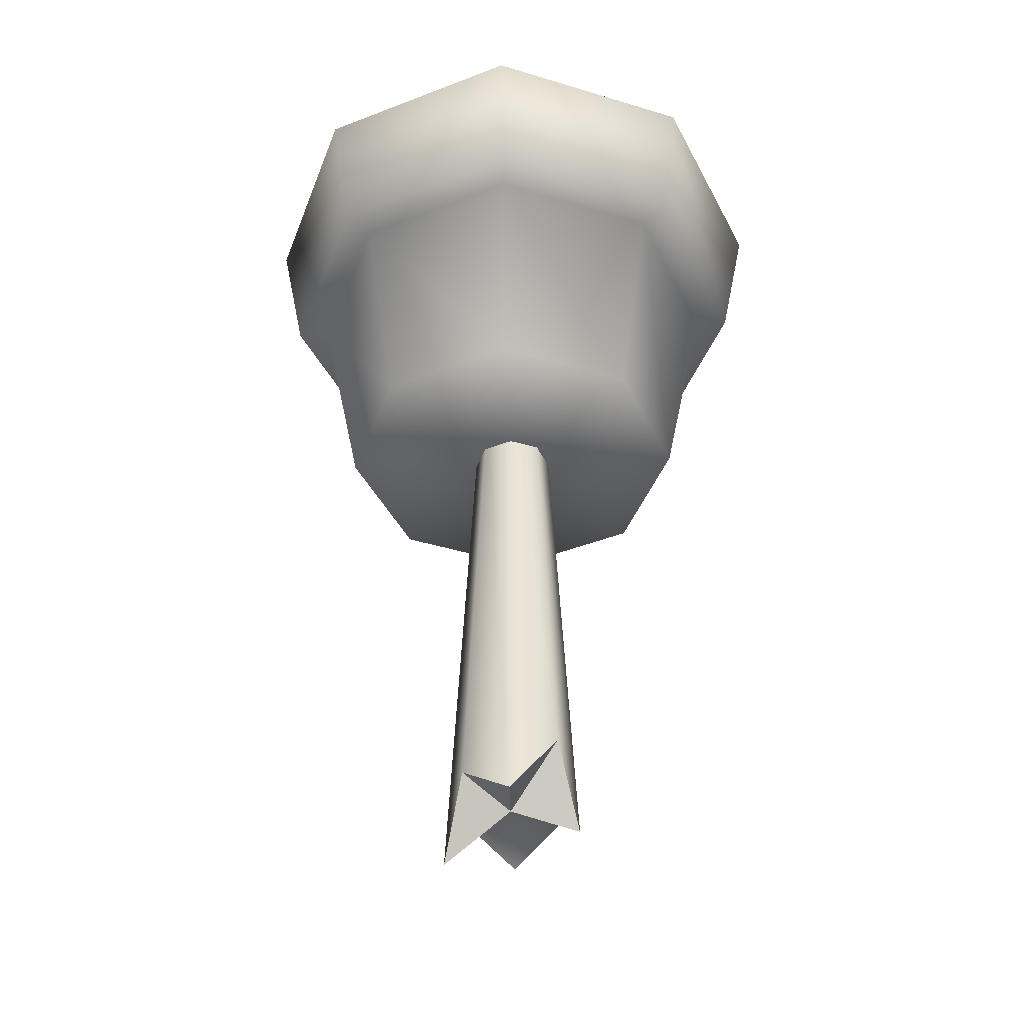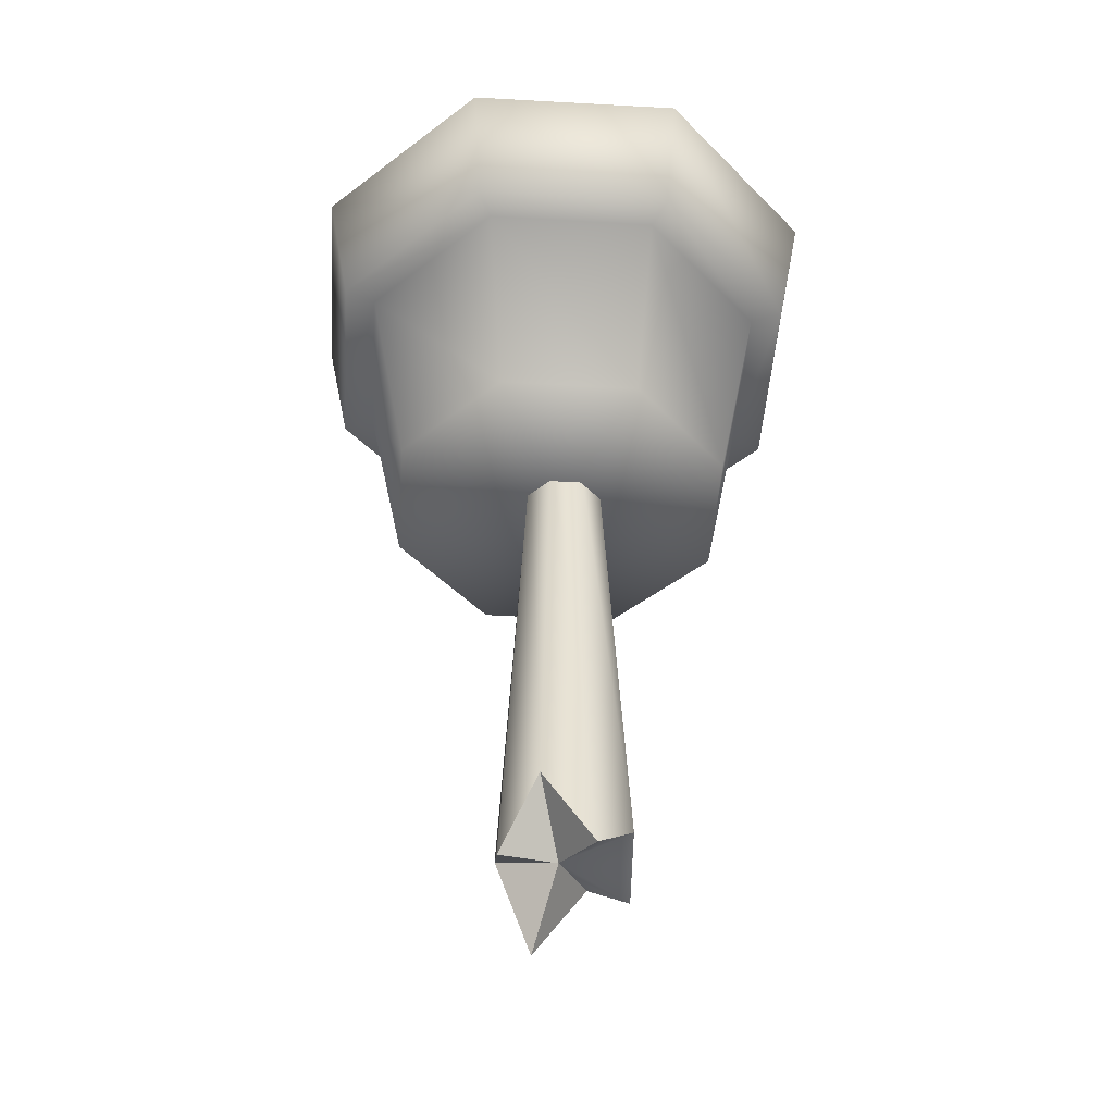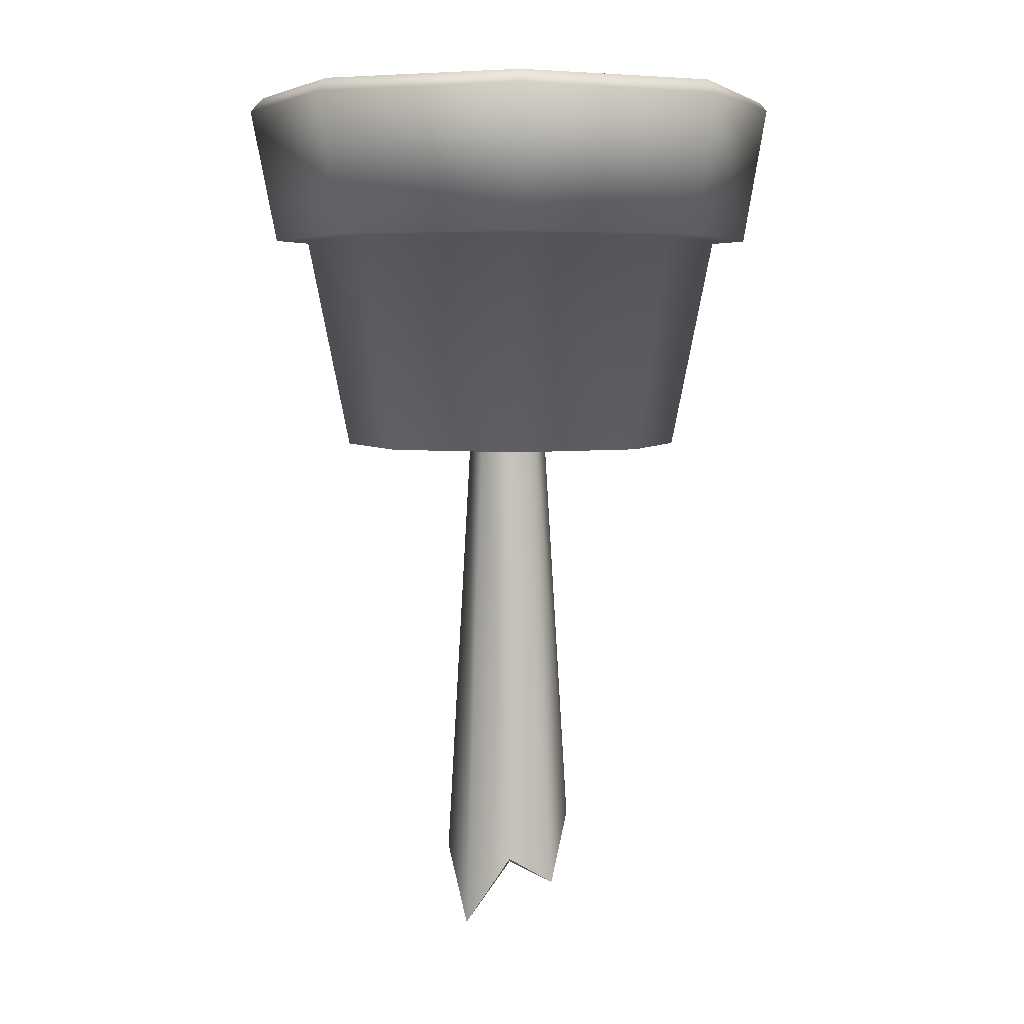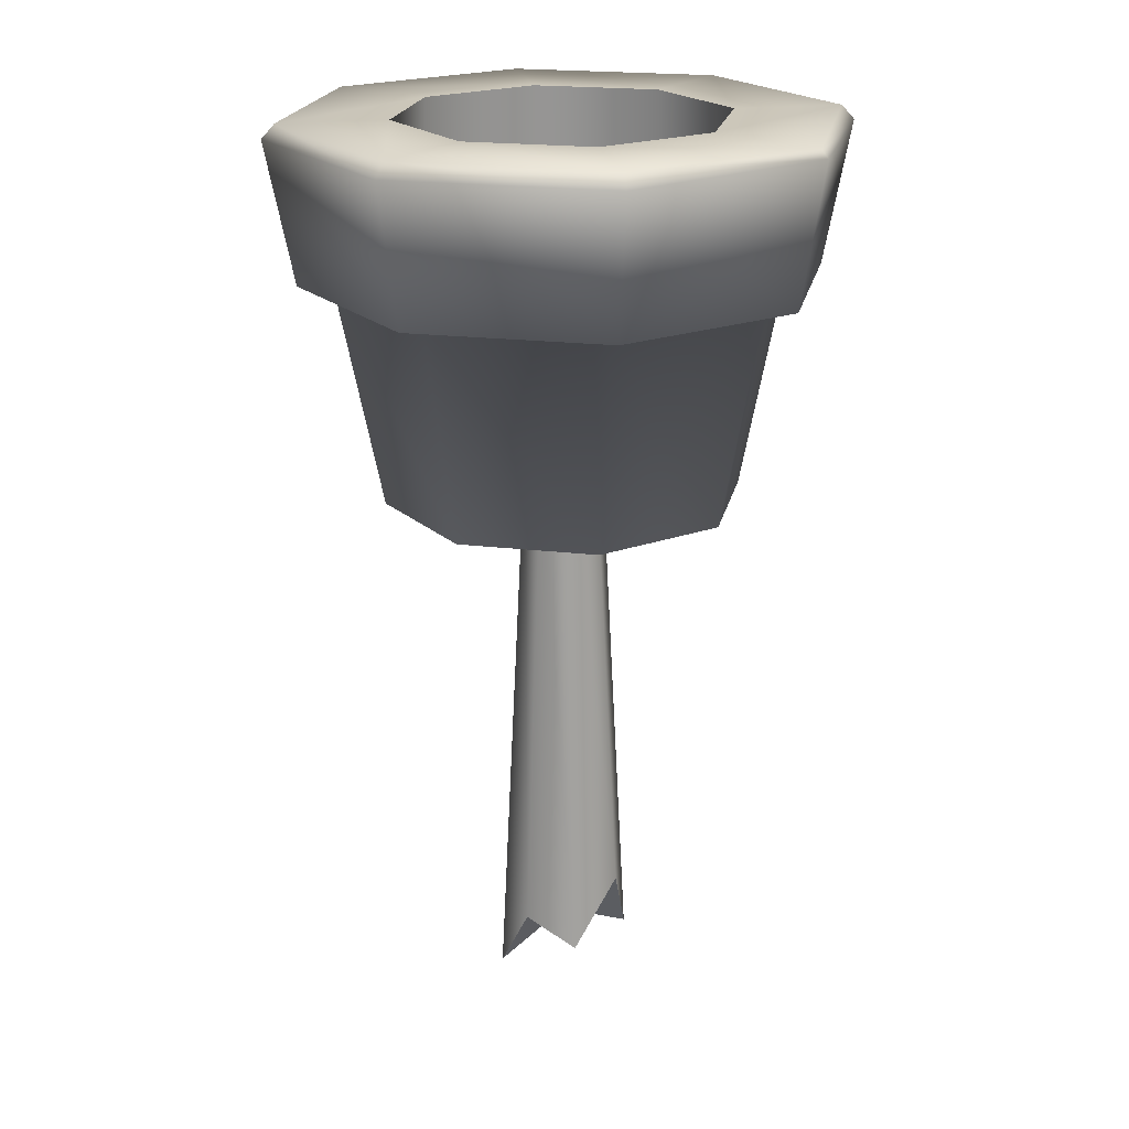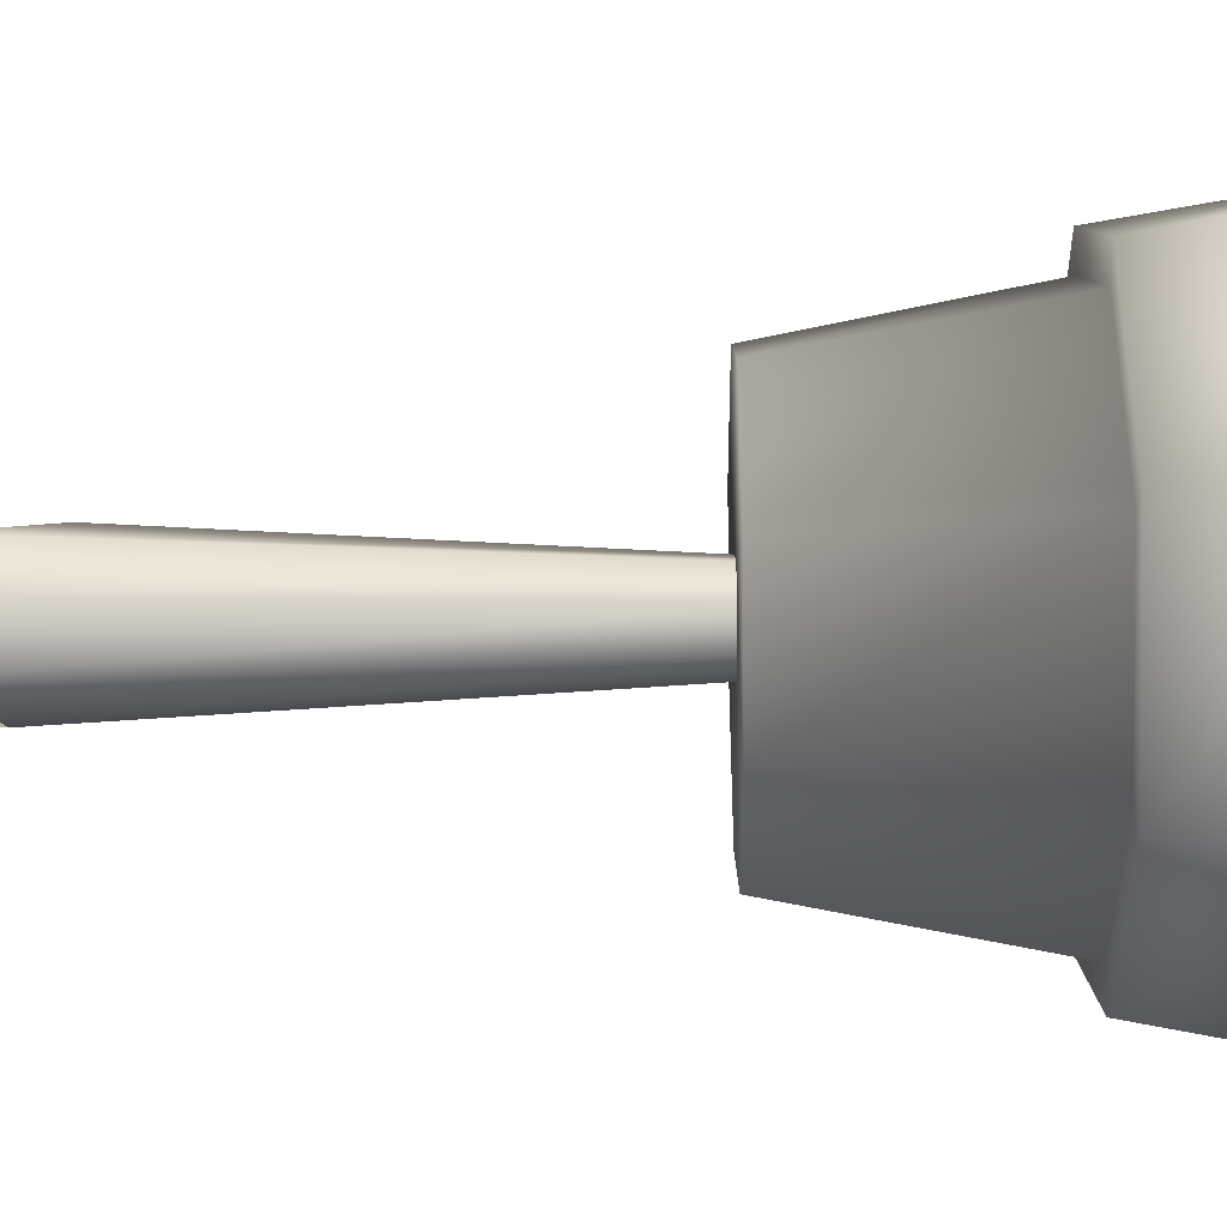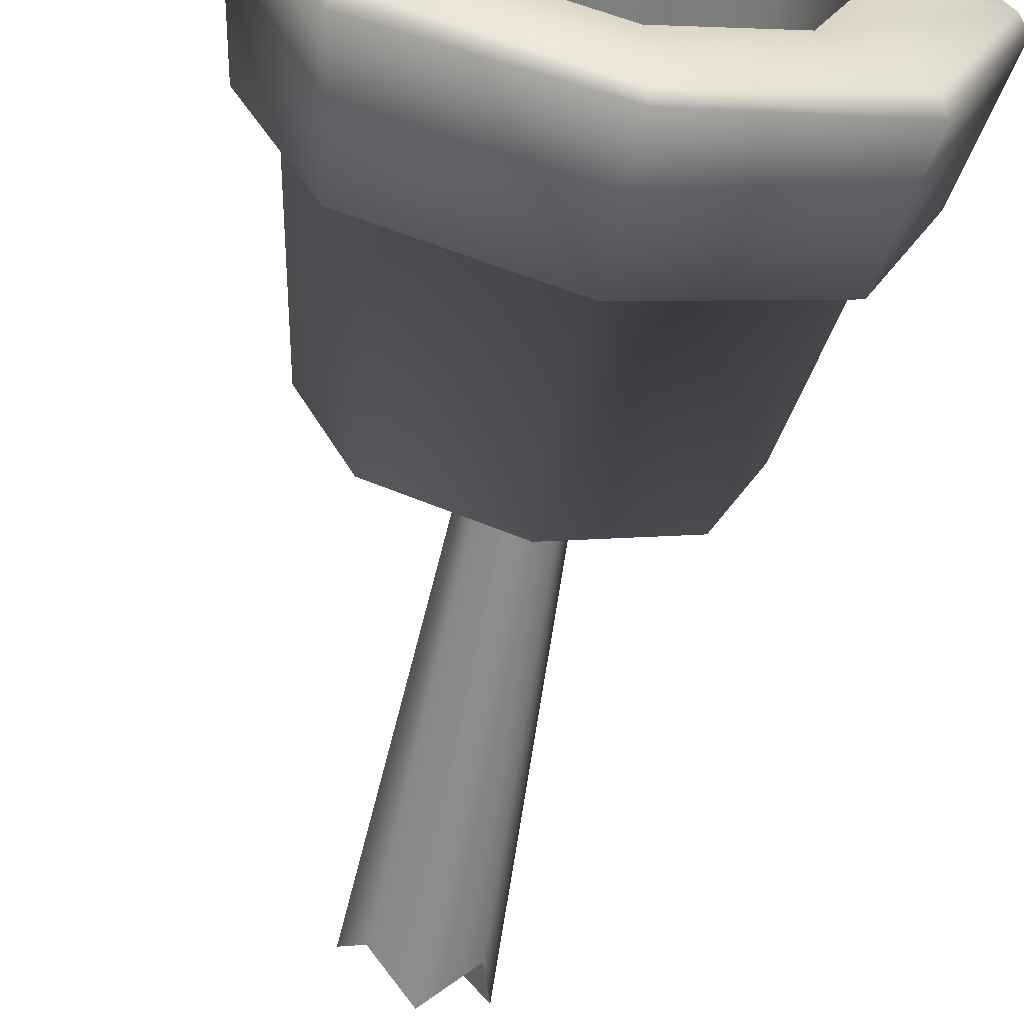
<metadata>
{"format":"obj","ext":"obj","renderer":"f3d","projection":"perspective","resolution":1024,"background":"white","views":[{"elev":-42.0,"azim":-177.5,"up":"+Z"},{"elev":-46.3,"azim":-116.3,"up":"+Z"},{"elev":4.9,"azim":133.0,"up":"+Z"},{"elev":21.1,"azim":169.4,"up":"+Z"},{"elev":-59.8,"azim":-89.4,"up":"+Y"},{"elev":-61.3,"azim":-10.6,"up":"+Y"}]}
</metadata>
<code>
g Color_Boss_20
v 0.5202 -0.05383 -3.543
v 0.01074 -0.0179 -3.095
v 0.3679 -0.4217 -2.951
v -0.5202 -0.05383 -3.274
v 0.01074 -0.0179 -3.095
v -0.3679 0.314 -2.669
v -0.3679 0.314 -2.669
v 0.01074 -0.0179 -3.095
v -5.191e-08 0.4664 -3.199
v -5.191e-08 0.4664 -3.199
v 0.01074 -0.0179 -3.095
v 0.3679 0.314 -2.951
v 0.3679 0.314 -2.951
v 0.01074 -0.0179 -3.095
v 0.5202 -0.05383 -3.543
v 0.2138 -0.2676 0.9523
v 0.3024 -0.05383 0.9523
v 0.5202 -0.05383 -3.543
v 0.3679 -0.4217 -2.951
v 4.188e-07 -0.3562 0.9523
v 5.435e-07 -0.5741 -3.269
v -0.2138 -0.2676 0.9523
v 4.188e-07 -0.3562 0.9523
v 5.435e-07 -0.5741 -3.269
v -0.3679 -0.4217 -2.951
v -0.3024 -0.05383 0.9523
v -0.5202 -0.05383 -3.274
v -0.2138 0.16 0.9523
v -0.3679 0.314 -2.669
v 7.277e-08 0.2485 0.9523
v -5.191e-08 0.4664 -3.199
v 0.2138 0.16 0.9523
v 7.277e-08 0.2485 0.9523
v -5.191e-08 0.4664 -3.199
v 0.3679 0.314 -2.951
v 0.3024 -0.05383 0.9523
v 0.5202 -0.05383 -3.543
v 0.3679 -0.4217 -2.951
v 0.01074 -0.0179 -3.095
v 5.435e-07 -0.5741 -3.269
v -0.3679 -0.4217 -2.951
v -0.5202 -0.05383 -3.274
v 0.9884 0.9755 0.5987
v 2.224e-07 -0.01292 0.5987
v 1.398 -0.01292 0.5987
v -5.775e-07 1.385 0.5987
v 0.9884 -1.001 0.5987
v -0.9884 0.9755 0.5987
v 1.022e-06 -1.411 0.5987
v -1.398 -0.01292 0.5987
v -0.9884 -1.001 0.5987
v 0.9884 -1.001 0.5987
v 1.221e-06 -1.758 2.339
v 1.234 -1.247 2.339
v 1.745 -0.01292 2.339
v 1.022e-06 -1.411 0.5987
v 1.398 -0.01292 0.5987
v -1.234 -1.247 2.339
v 0.9884 0.9755 0.5987
v -0.9884 -1.001 0.5987
v 1.234 1.221 2.339
v -1.745 -0.01292 2.339
v -5.775e-07 1.385 0.5987
v -1.398 -0.01292 0.5987
v -7.764e-07 1.732 2.339
v -1.234 1.221 2.339
v -0.9884 0.9755 0.5987
v 0.9637 0.9508 1.104
v 1.363 -0.01292 1.104
v 2.224e-07 -0.01292 1.104
v -5.575e-07 1.35 1.104
v 0.9637 -0.9766 1.104
v -0.9637 0.9508 1.104
v 1.002e-06 -1.376 1.104
v -1.363 -0.01292 1.104
v -0.9637 -0.9766 1.104
v 0.9116 -0.9245 3.543
v 1.289 -0.01292 3.543
v 2.121 -0.01292 3.543
v 1.5 -1.513 3.543
v 1.5 1.487 3.543
v 9.601e-07 -1.302 3.543
v 0.9116 0.8987 3.543
v 1.451e-06 -2.16 3.538
v -9.916e-07 2.109 3.543
v -0.9116 -0.9245 3.543
v -5.153e-07 1.276 3.543
v -1.5 -1.513 3.543
v -1.514 1.501 3.521
v -1.289 -0.01292 3.543
v -0.9116 0.8987 3.543
v -2.121 -0.01292 3.543
v -2.009 -0.01292 2.339
v -1.557 1.544 3.455
v -2.221 -0.01292 3.433
v -1.421 1.408 2.339
v -1.421 -1.433 2.339
v -1.049e-06 2.209 3.433
v -1.571 -1.584 3.433
v -9.272e-07 1.996 2.339
v 1.372e-06 -2.022 2.339
v 1.571 1.558 3.433
v 1.479e-06 -2.209 3.462
v 1.421 1.408 2.339
v 1.421 -1.433 2.339
v 2.221 -0.01292 3.433
v 1.571 -1.584 3.433
v 2.009 -0.01292 2.339
v -7.764e-07 1.732 2.339
v 1.234 1.221 2.339
v 1.421 1.408 2.339
v -9.272e-07 1.996 2.339
v 2.009 -0.01292 2.339
v -1.234 1.221 2.339
v 1.745 -0.01292 2.339
v -1.421 1.408 2.339
v 1.421 -1.433 2.339
v -1.745 -0.01292 2.339
v 1.234 -1.247 2.339
v -2.009 -0.01292 2.339
v 1.372e-06 -2.022 2.339
v -1.234 -1.247 2.339
v 1.221e-06 -1.758 2.339
v -1.421 -1.433 2.339
v 0.9116 0.8987 3.543
v 1.289 -0.01292 3.543
v 1.363 -0.01292 1.104
v 0.9637 0.9508 1.104
v 0.9637 -0.9766 1.104
v -5.153e-07 1.276 3.543
v 0.9116 -0.9245 3.543
v -5.575e-07 1.35 1.104
v 1.002e-06 -1.376 1.104
v -0.9116 0.8987 3.543
v 9.601e-07 -1.302 3.543
v -0.9637 0.9508 1.104
v -0.9637 -0.9766 1.104
v -1.289 -0.01292 3.543
v -0.9116 -0.9245 3.543
v -1.363 -0.01292 1.104
v -1.049e-06 2.209 3.433
v 1.571 1.558 3.433
v 1.5 1.487 3.543
v -9.916e-07 2.109 3.543
v 2.121 -0.01292 3.543
v -1.557 1.544 3.455
v 2.221 -0.01292 3.433
v -1.514 1.501 3.521
v 1.5 -1.513 3.543
v -2.221 -0.01292 3.433
v 1.571 -1.584 3.433
v -2.121 -0.01292 3.543
v 1.451e-06 -2.16 3.538
v -1.571 -1.584 3.433
v 1.479e-06 -2.209 3.462
v -1.5 -1.513 3.543
g Color_Boss_20_0
f 3 2 1
f 6 5 4
f 9 8 7
f 12 11 10
f 15 14 13
f 18 17 16
f 19 18 16
f 19 16 20
f 21 19 20
f 24 23 22
f 25 24 22
f 25 22 26
f 27 25 26
f 27 26 28
f 29 27 28
f 29 28 30
f 31 29 30
f 34 33 32
f 35 34 32
f 35 32 36
f 37 35 36
f 40 39 38
f 41 39 40
f 42 39 41
f 45 44 43
f 43 44 46
f 47 44 45
f 46 44 48
f 49 44 47
f 48 44 50
f 51 44 49
f 50 44 51
f 54 53 52
f 52 55 54
f 53 56 52
f 52 57 55
f 56 53 58
f 55 57 59
f 60 56 58
f 61 55 59
f 58 62 60
f 59 63 61
f 62 64 60
f 63 65 61
f 64 62 66
f 65 63 67
f 66 65 67
f 67 64 66
f 70 69 68
f 70 68 71
f 70 72 69
f 70 71 73
f 70 74 72
f 70 73 75
f 70 76 74
f 70 75 76
f 79 78 77
f 80 79 77
f 79 81 78
f 80 77 82
f 81 83 78
f 84 80 82
f 81 85 83
f 84 82 86
f 85 87 83
f 88 84 86
f 85 89 87
f 88 86 90
f 89 91 87
f 92 88 90
f 92 90 91
f 89 92 91
f 95 94 93
f 94 96 93
f 95 93 97
f 94 98 96
f 99 95 97
f 98 100 96
f 99 97 101
f 98 102 100
f 103 99 101
f 102 104 100
f 103 101 105
f 102 106 104
f 107 103 105
f 106 108 104
f 107 105 108
f 106 107 108
f 111 110 109
f 112 111 109
f 111 113 110
f 112 109 114
f 113 115 110
f 116 112 114
f 113 117 115
f 116 114 118
f 117 119 115
f 120 116 118
f 117 121 119
f 120 118 122
f 121 123 119
f 124 120 122
f 124 122 123
f 121 124 123
f 127 126 125
f 128 127 125
f 127 129 126
f 128 125 130
f 129 131 126
f 132 128 130
f 129 133 131
f 132 130 134
f 133 135 131
f 136 132 134
f 133 137 135
f 136 134 138
f 137 139 135
f 140 136 138
f 140 138 139
f 137 140 139
f 143 142 141
f 144 143 141
f 143 145 142
f 144 141 146
f 145 147 142
f 148 144 146
f 145 149 147
f 148 146 150
f 149 151 147
f 152 148 150
f 149 153 151
f 152 150 154
f 153 155 151
f 156 152 154
f 156 154 155
f 153 156 155

</code>
